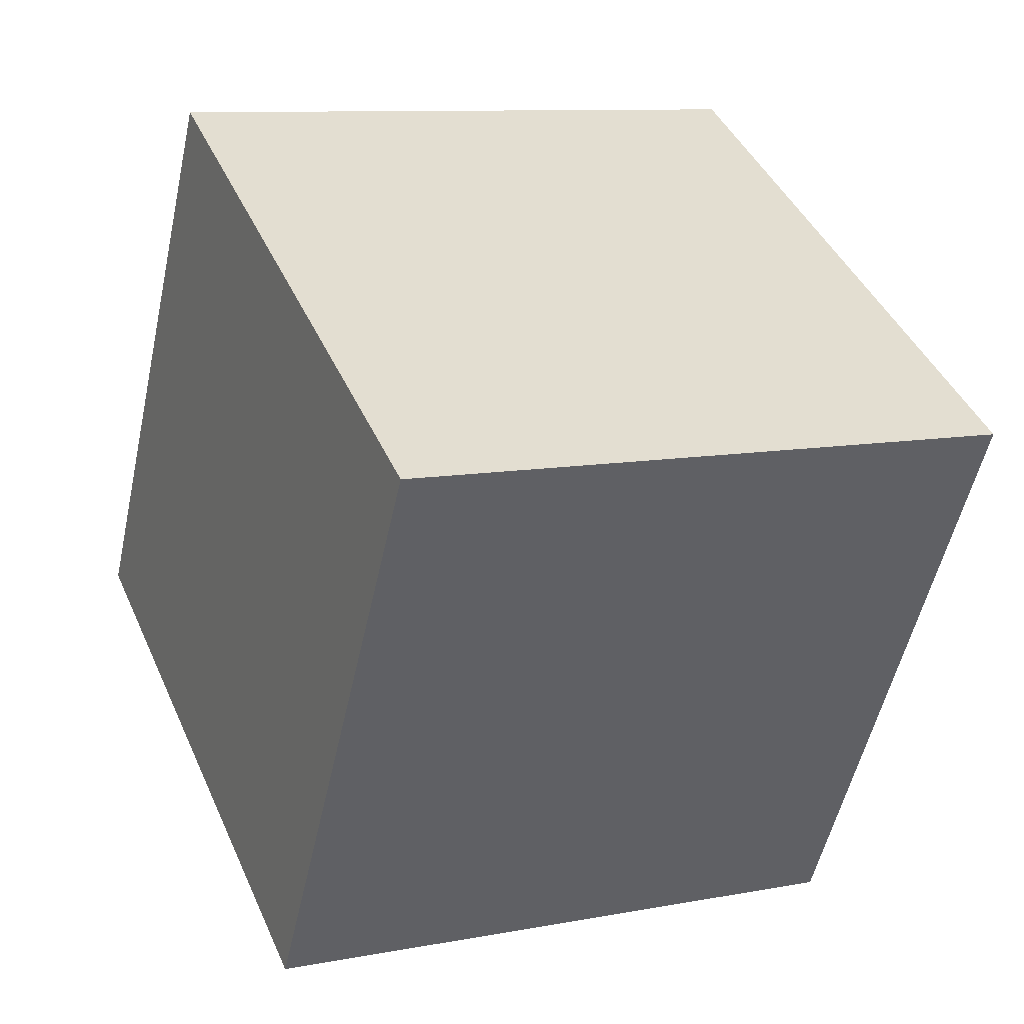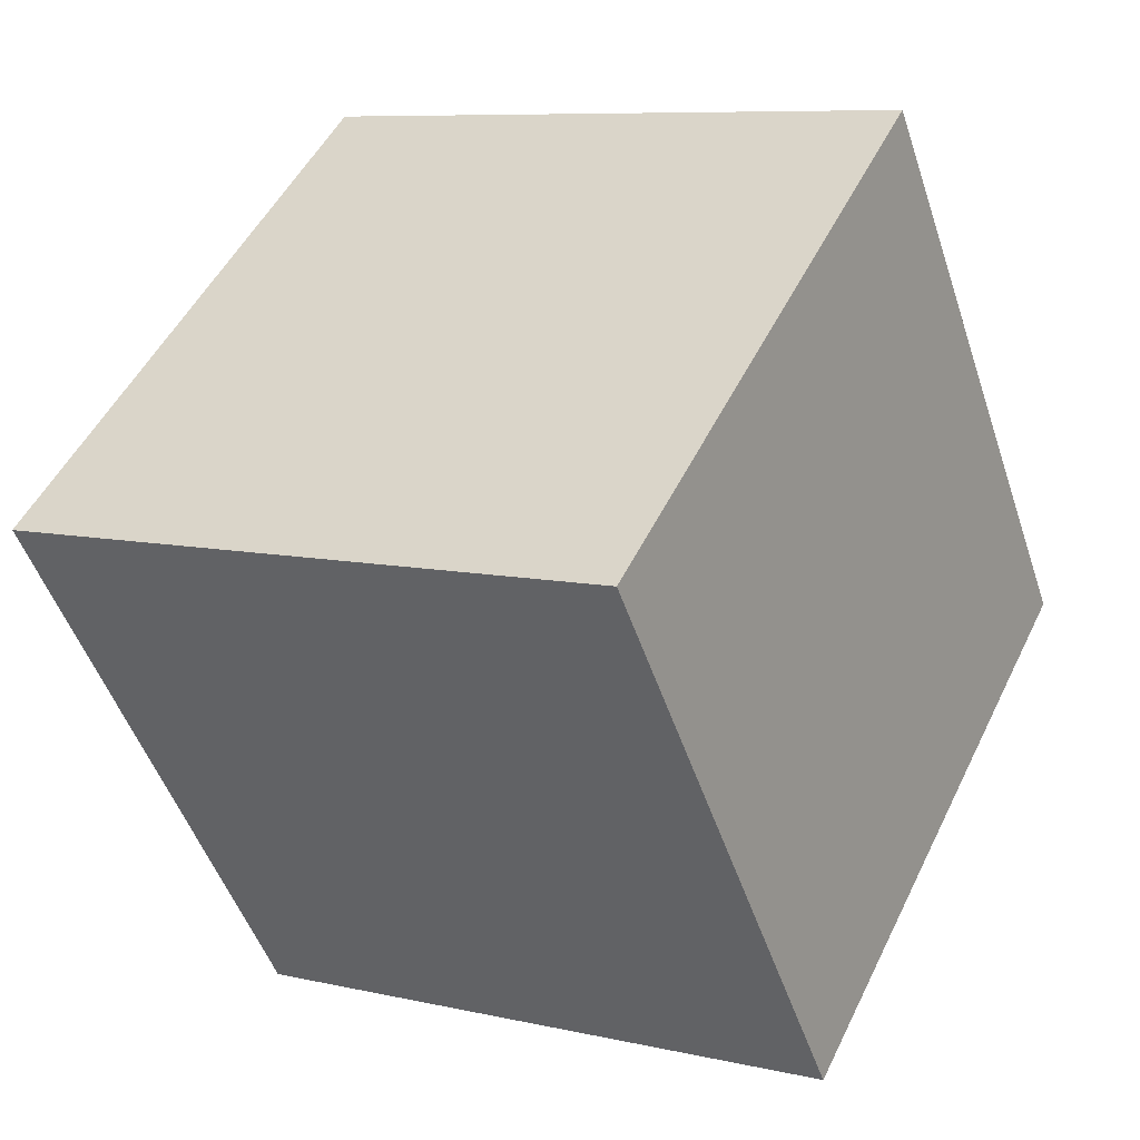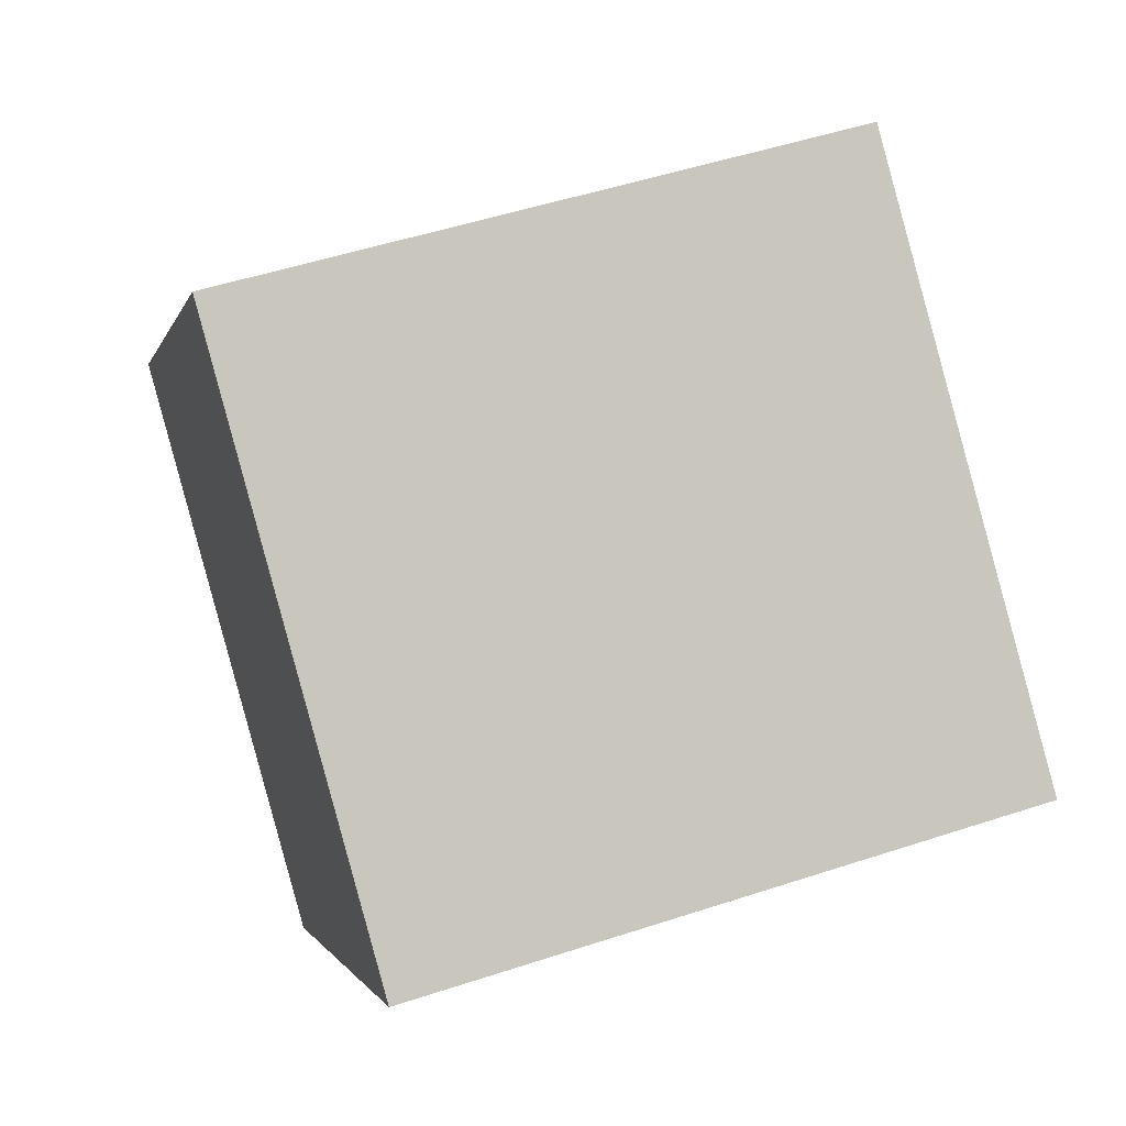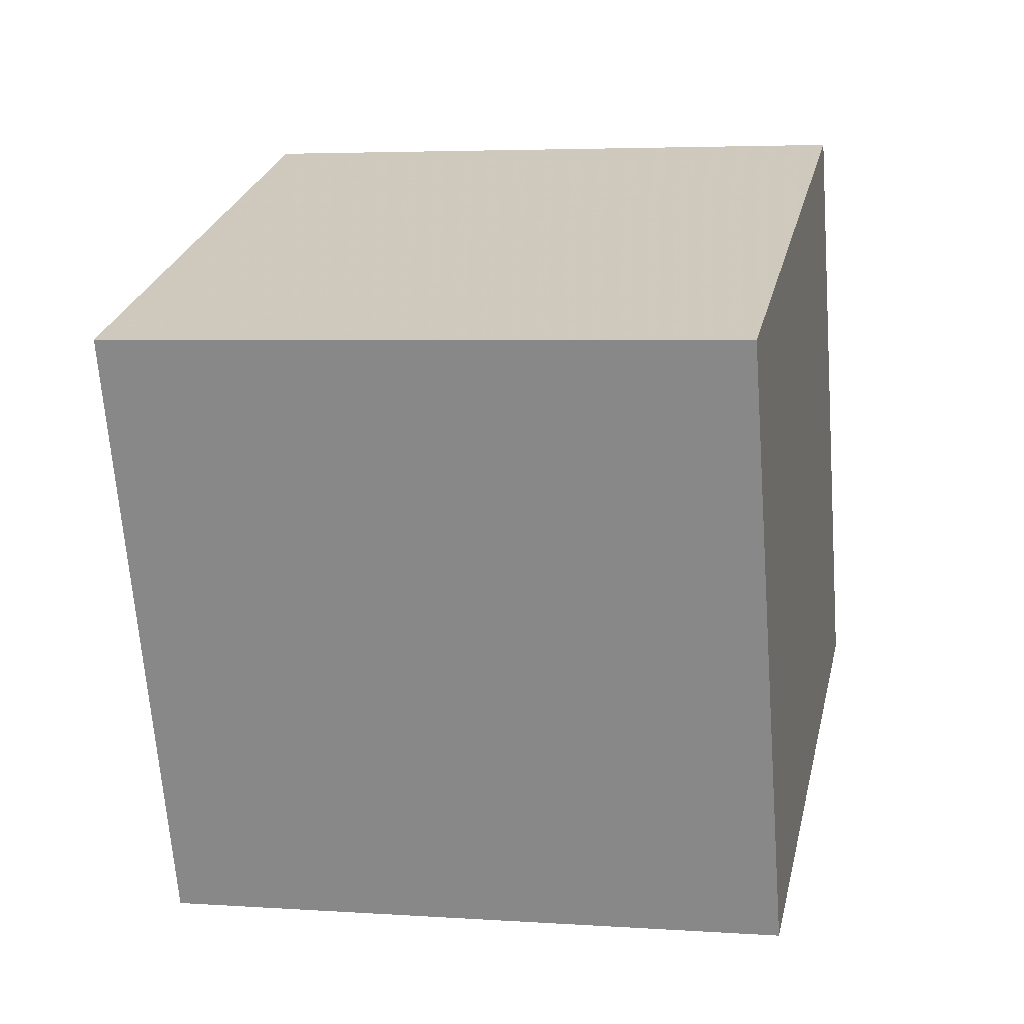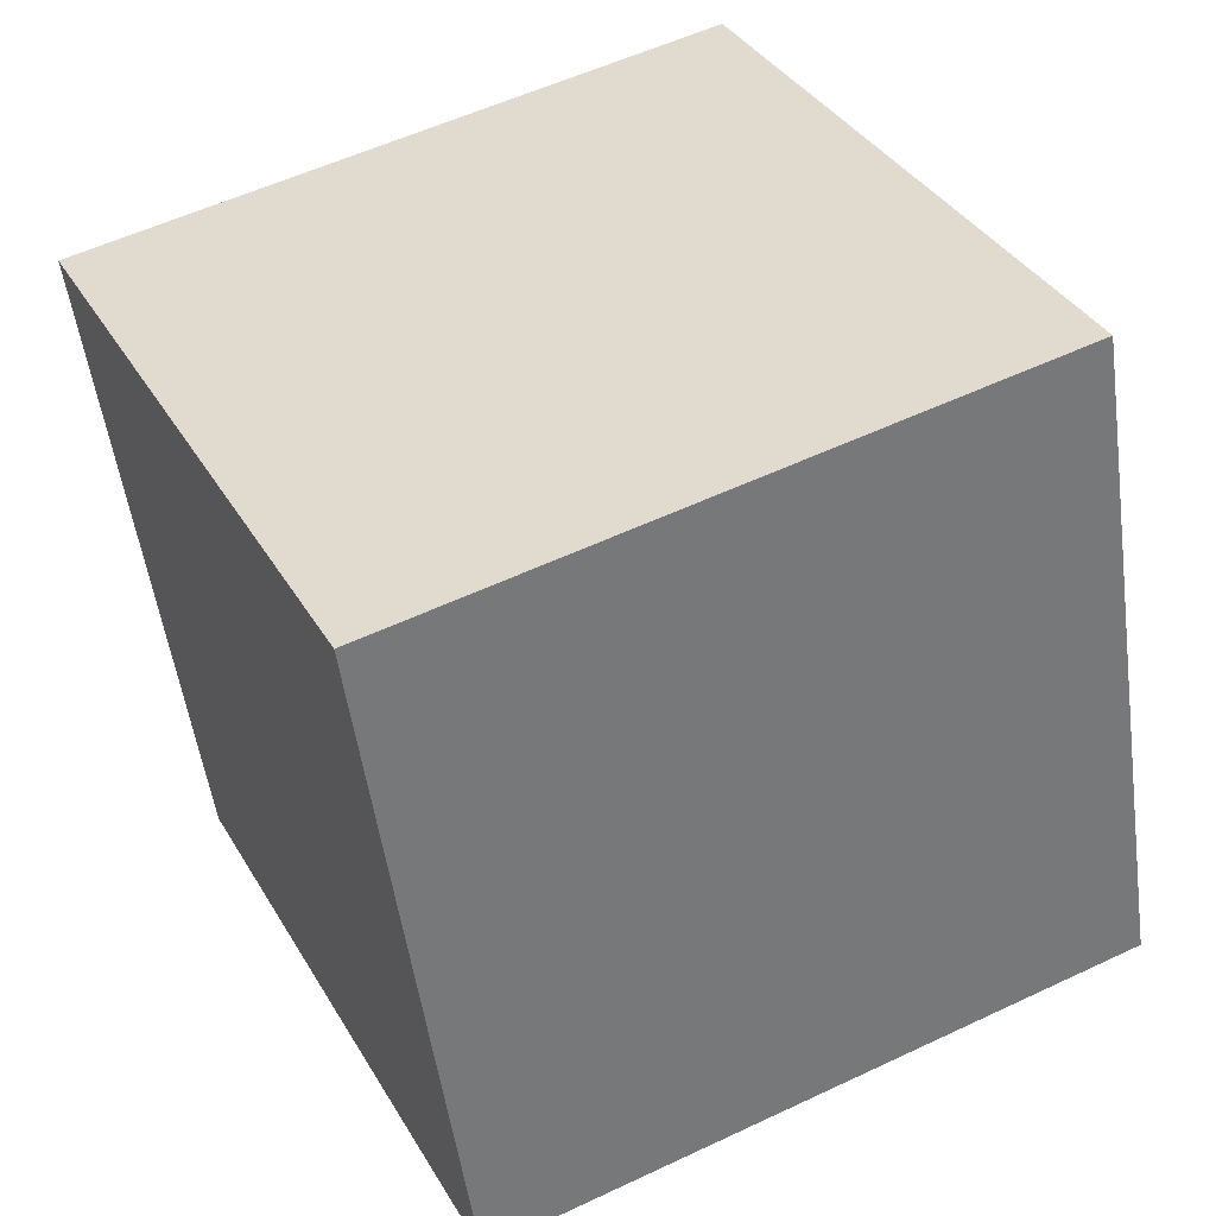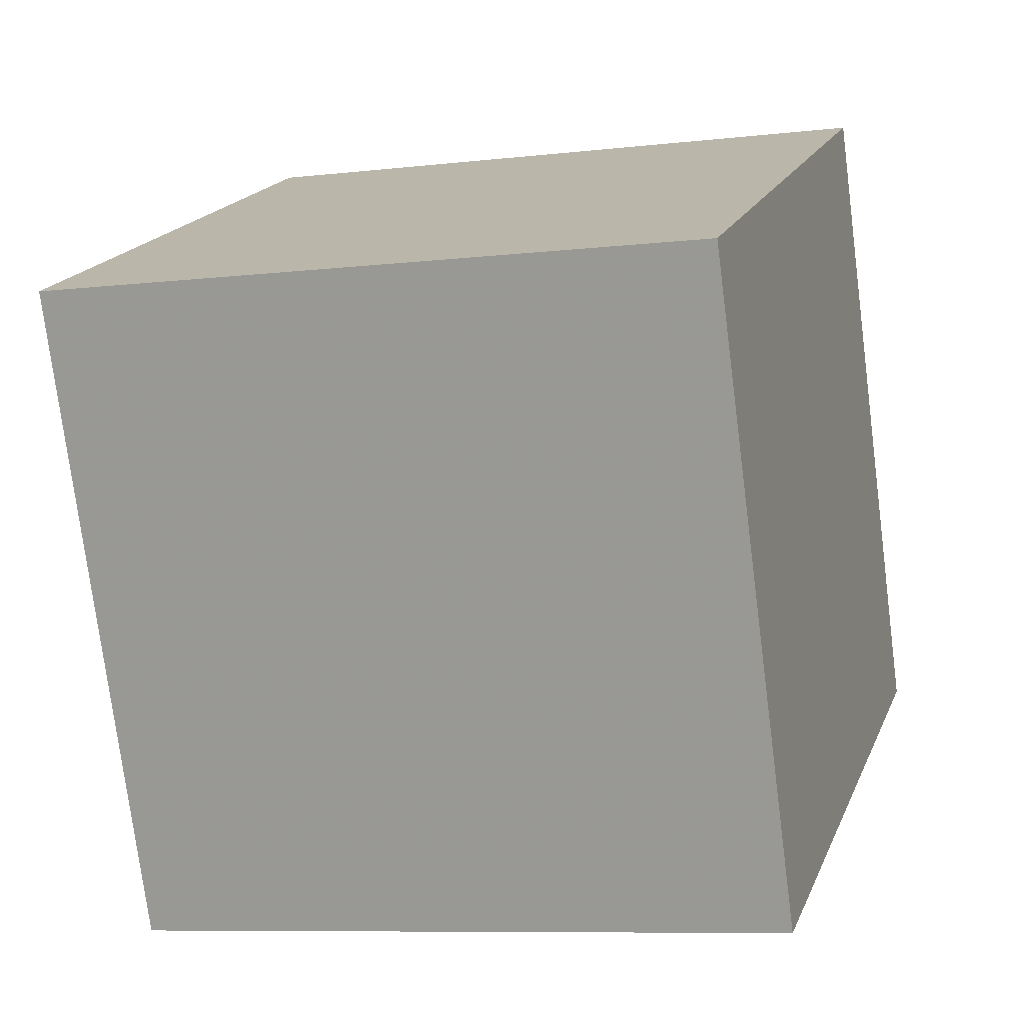
<metadata>
{"format":"obj","ext":"obj","renderer":"f3d","projection":"perspective","resolution":1024,"background":"white","views":[{"elev":50.2,"azim":-112.0,"up":"+Y"},{"elev":40.8,"azim":115.9,"up":"+Y"},{"elev":74.9,"azim":-17.5,"up":"+Y"},{"elev":41.5,"azim":-169.2,"up":"+Y"},{"elev":52.4,"azim":145.4,"up":"+Z"},{"elev":-74.6,"azim":-90.4,"up":"+Z"}]}
</metadata>
<code>
v 10.39 -4.812 -6.321
v 0.4771 -3.477 -6.22
v 11.7 4.689 -3.493
v 1.787 6.025 -3.392
v 10.1 -7.628 3.27
v 0.1952 -6.293 3.371
v 11.41 1.873 6.099
v 1.505 3.209 6.2
f 2 4 1
f 5 2 1
f 1 4 3
f 3 5 1
f 2 8 4
f 6 2 5
f 6 8 2
f 4 8 3
f 7 5 3
f 3 8 7
f 7 6 5
f 8 6 7

</code>
